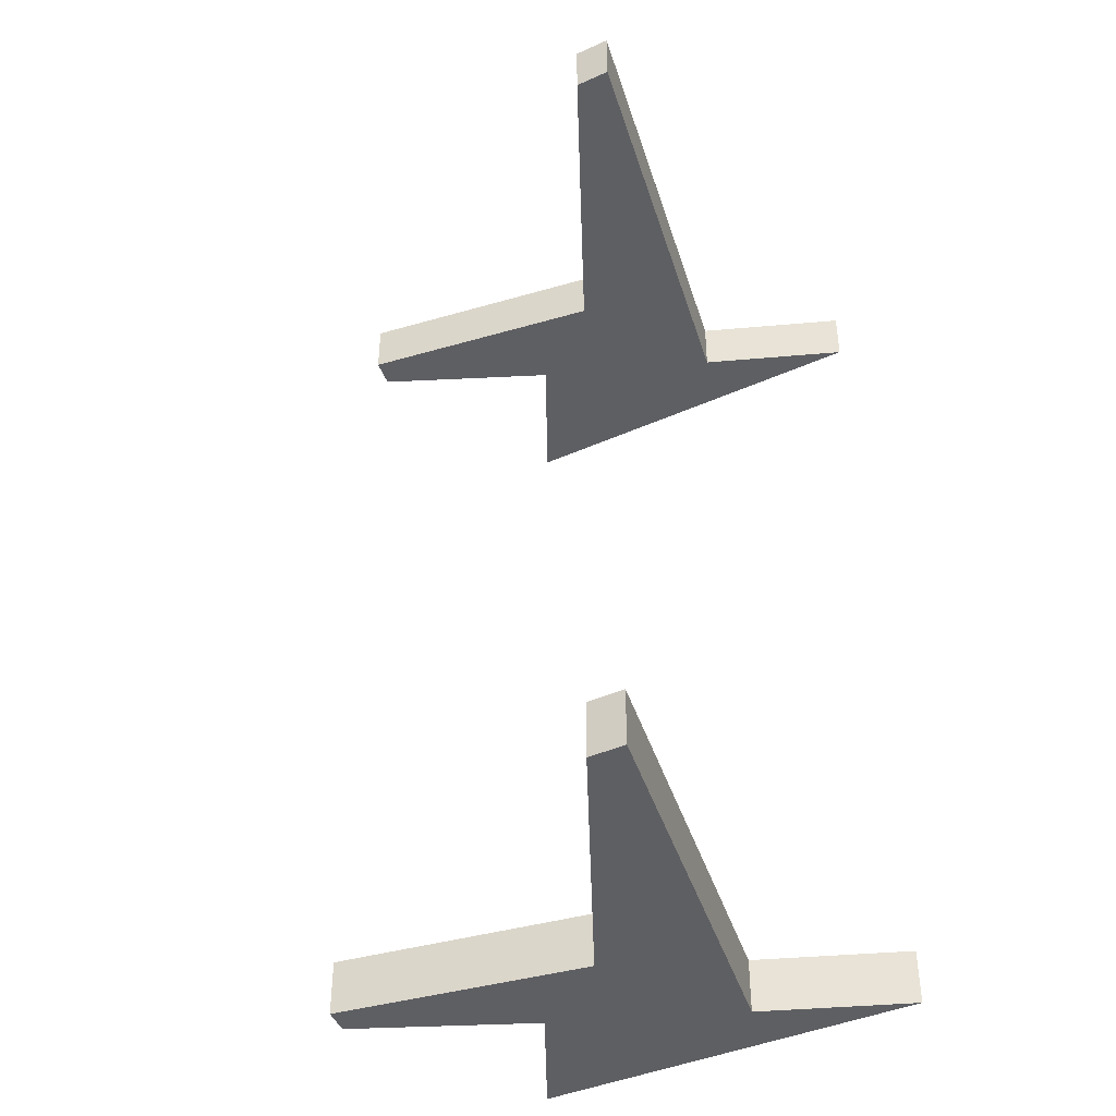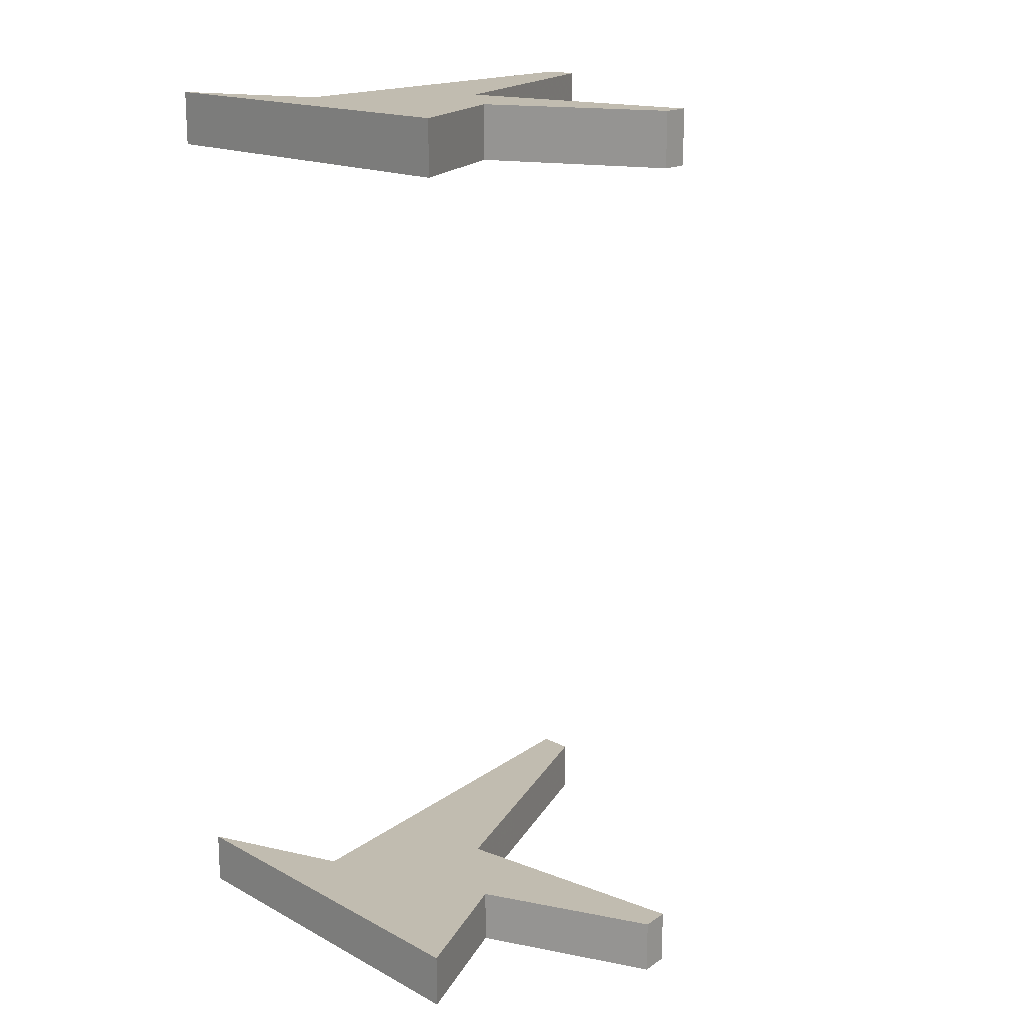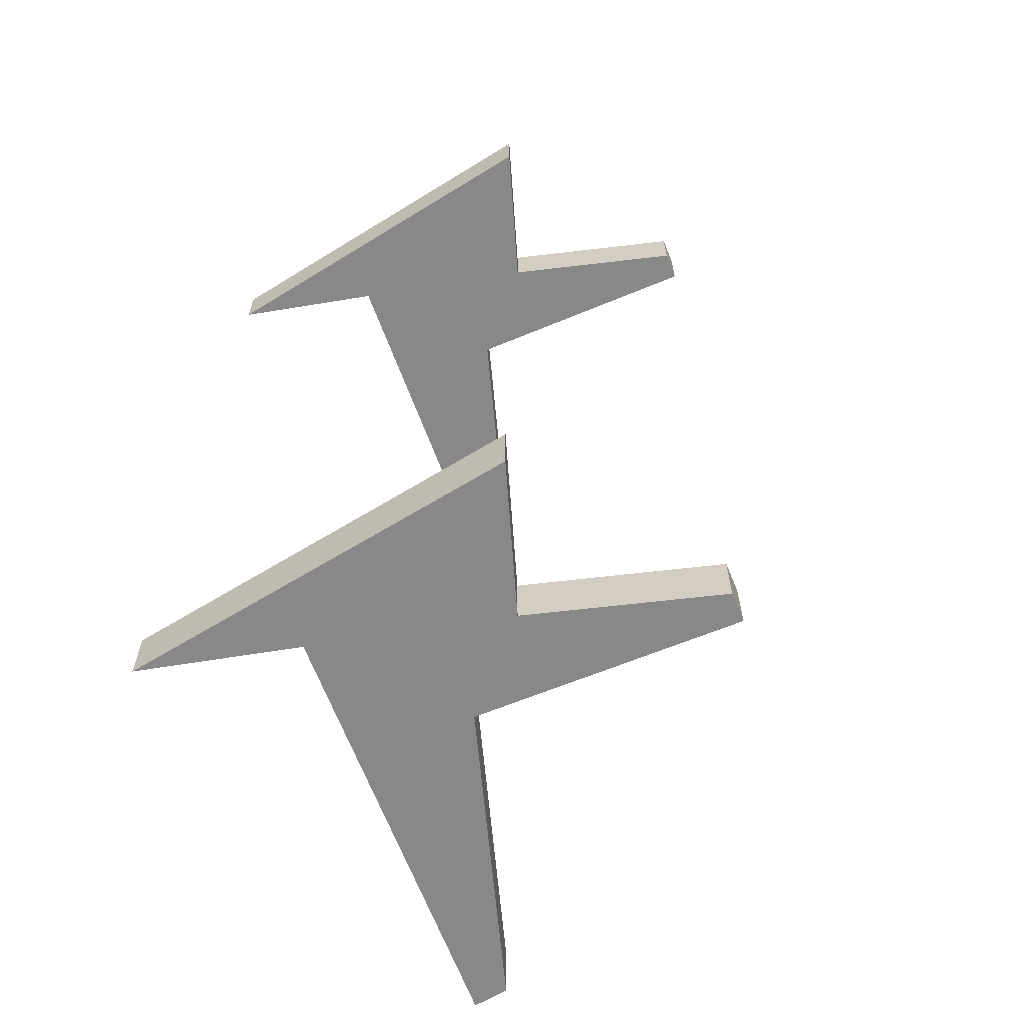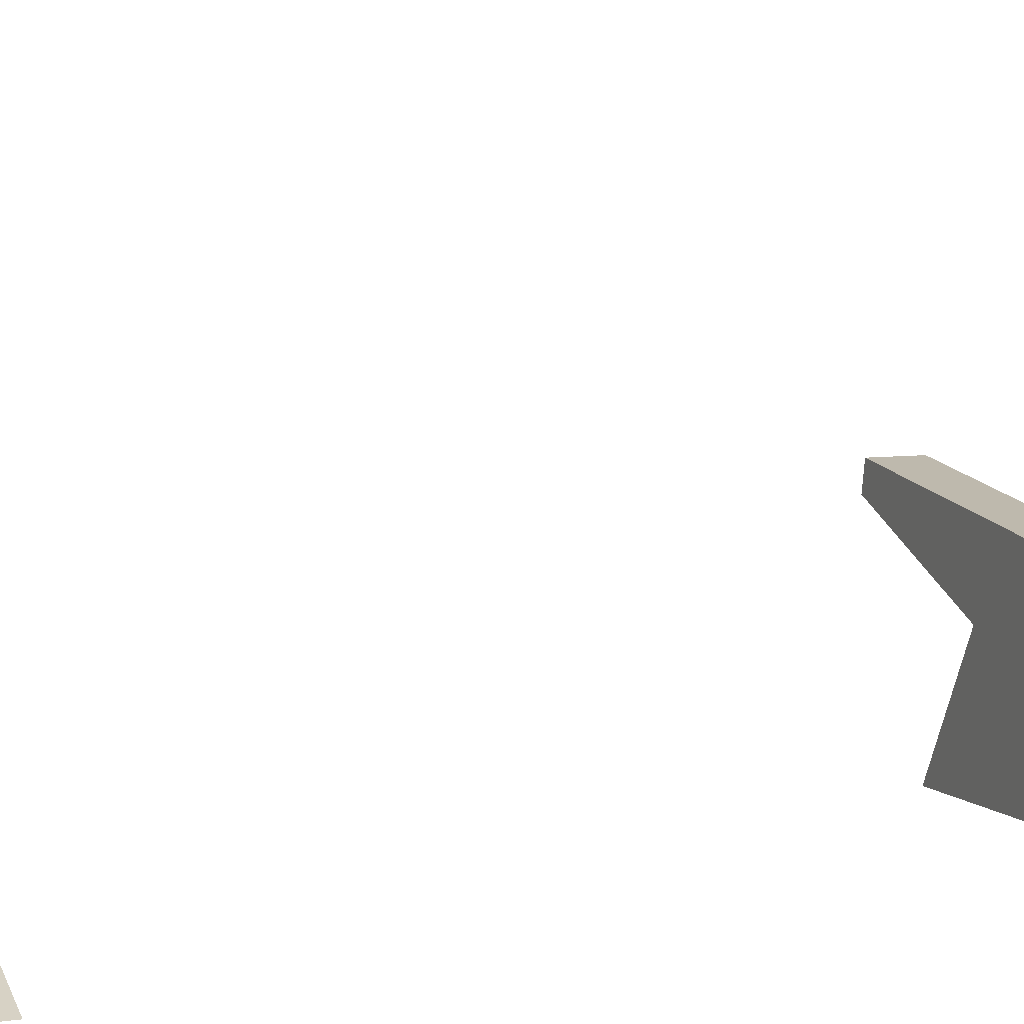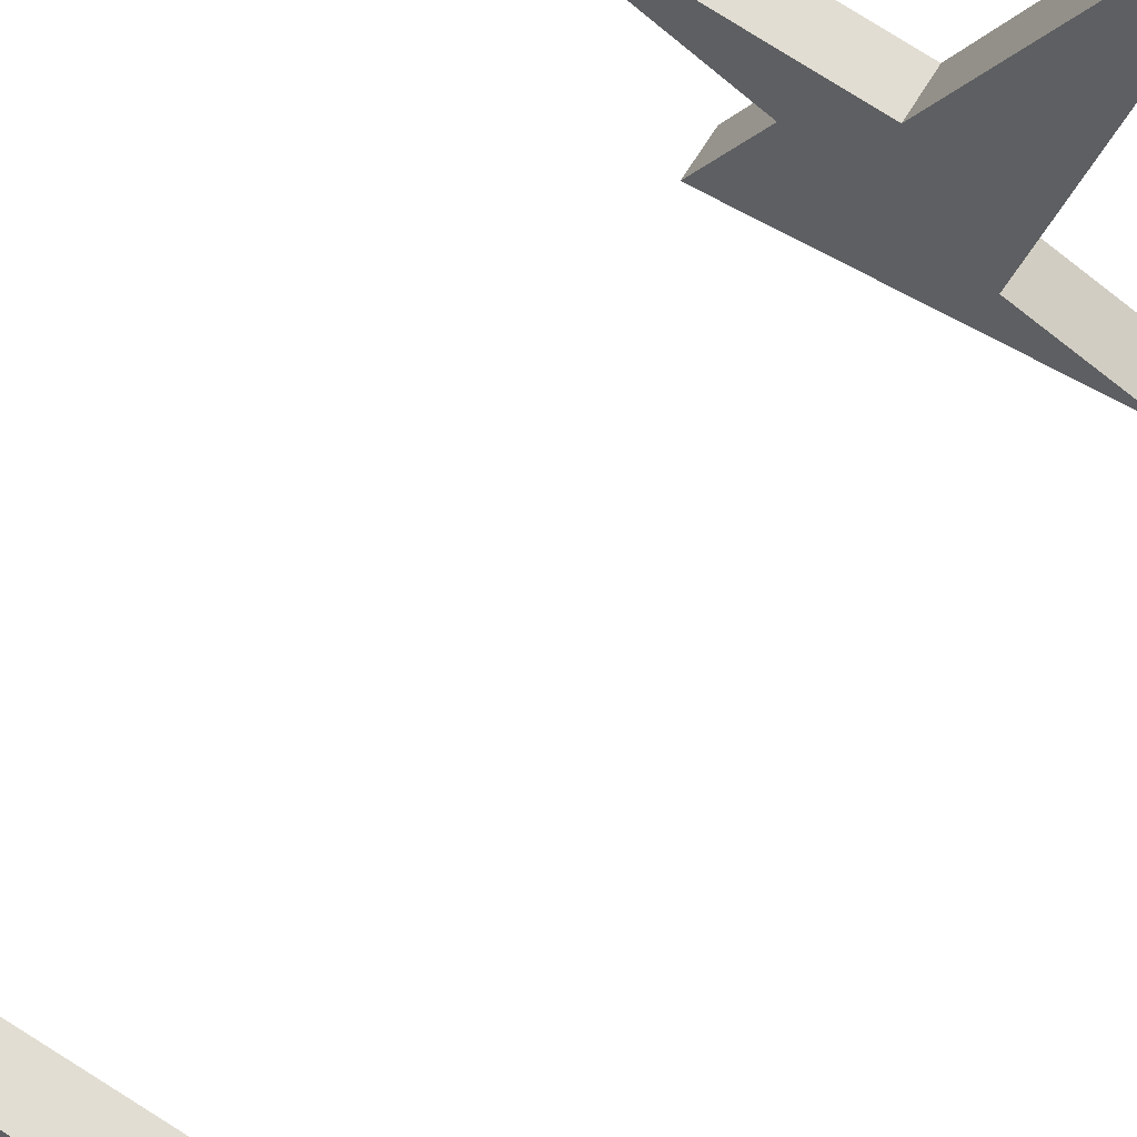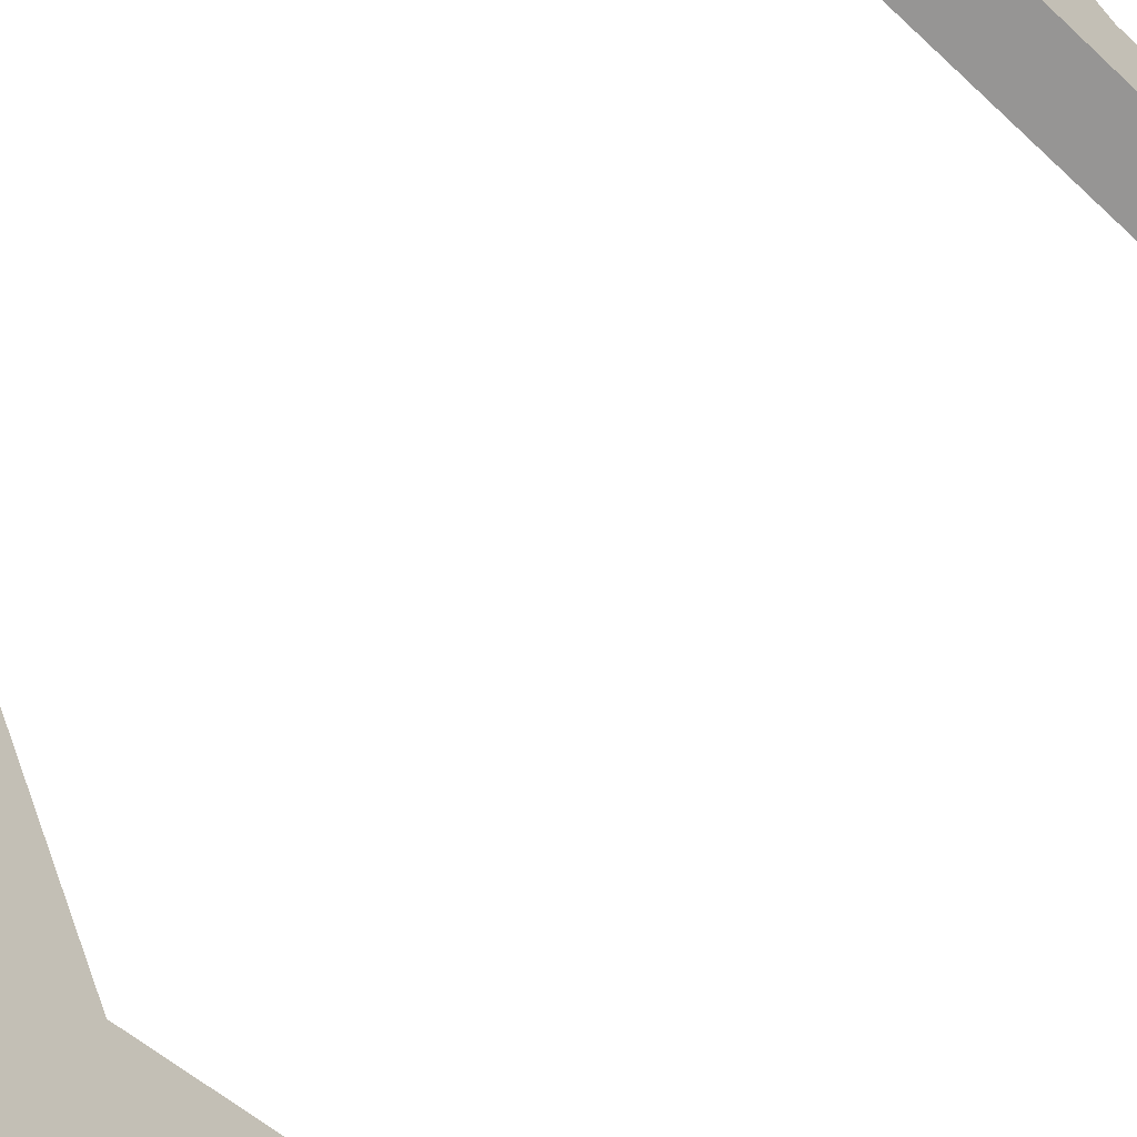
<metadata>
{"format":"obj","ext":"obj","renderer":"f3d","projection":"perspective","resolution":1024,"background":"white","views":[{"elev":-41.0,"azim":-151.3,"up":"+Z"},{"elev":16.6,"azim":47.0,"up":"+Z"},{"elev":-62.9,"azim":32.0,"up":"+Z"},{"elev":6.3,"azim":-113.2,"up":"+Y"},{"elev":64.2,"azim":-149.3,"up":"+Y"},{"elev":-67.5,"azim":-43.0,"up":"+Y"}]}
</metadata>
<code>
o mesh4_mesh4-geometry
v -0.1272 0.1863 -0.4176
v -0.05882 0.108 -0.4176
v -0.08164 0.09644 -0.4176
v -0.1044 0.1979 -0.4176
v -0.08164 0.09644 0.4173
v -0.1044 0.1979 0.4173
v -0.05882 0.108 0.4173
v -0.1272 0.1863 0.4173
f 1 2 3
f 2 1 4
f 2 5 3
f 5 1 3
f 1 6 4
f 6 2 4
f 5 2 7
f 1 5 8
f 6 1 8
f 2 6 7
f 7 8 5
f 8 7 6
f 3 2 1
f 4 1 2
f 3 5 2
f 3 1 5
f 4 6 1
f 4 2 6
f 7 2 5
f 8 5 1
f 8 1 6
f 7 6 2
f 5 8 7
f 6 7 8
o mesh3_mesh3-geometry
v 0.04801 -0.03259 -0.4172
v 0.04078 -0.01312 0.417
v 0.04476 -0.01248 -0.4172
v 0.04402 -0.03323 0.417
v 0.178 0.009013 0.4176
v 0.1852 -0.01046 -0.4165
v 0.1813 -0.0111 0.4176
v 0.182 0.009655 -0.4165
f 9 10 11
f 10 9 12
f 13 11 10
f 11 14 9
f 9 15 12
f 15 10 12
f 11 13 16
f 10 15 13
f 14 11 16
f 15 9 14
f 15 16 13
f 16 15 14
f 11 10 9
f 12 9 10
f 10 11 13
f 9 14 11
f 12 15 9
f 12 10 15
f 16 13 11
f 13 15 10
f 16 11 14
f 14 9 15
f 13 16 15
f 14 15 16
o mesh2.002_mesh2-geometry
o mesh1.002_mesh1-geometry
v -0.1908 -0.1979 -0.3144
v 0.1117 -0.1979 -0.3562
v 0.1117 -0.1979 -0.3144
v -0.1908 -0.1979 -0.3562
v 0.05705 -0.09514 -0.3144
v -0.07985 -0.1519 -0.3144
v -0.07985 -0.1519 -0.3562
v 0.05705 -0.09514 -0.3562
v 0.1888 -0.03315 -0.3562
v -0.0114 -0.04217 -0.3144
v -0.1494 0.1761 -0.3562
v -0.0114 -0.04217 -0.3562
v 0.1888 -0.03315 -0.3144
v -0.1494 0.1761 -0.3144
v 0.1849 -0.01052 -0.3144
v 0.1849 -0.01052 -0.3562
v -0.122 0.1761 -0.3144
v -0.122 0.1761 -0.3562
f 17 18 19
f 18 17 20
f 19 18 17
f 20 17 18
f 18 21 19
f 19 21 18
f 19 22 17
f 17 22 19
f 22 20 17
f 17 20 22
f 23 18 20
f 20 18 23
f 21 18 24
f 24 18 21
f 22 19 21
f 21 19 22
f 20 22 23
f 23 22 20
f 18 23 24
f 24 23 18
f 25 21 24
f 24 21 25
f 23 21 24
f 24 21 23
f 26 22 21
f 21 22 26
f 21 23 22
f 22 23 21
f 22 27 23
f 23 27 22
f 23 28 24
f 24 28 23
f 21 25 29
f 29 25 21
f 28 25 24
f 24 25 28
f 22 26 30
f 30 26 22
f 29 26 21
f 21 26 29
f 27 22 30
f 30 22 27
f 28 23 27
f 27 23 28
f 25 31 29
f 29 31 25
f 25 28 32
f 32 28 25
f 30 26 33
f 33 26 30
f 26 29 31
f 31 29 26
f 33 27 30
f 30 27 33
f 28 27 34
f 34 27 28
f 31 25 32
f 32 25 31
f 28 31 32
f 32 31 28
f 26 34 33
f 33 34 26
f 31 28 26
f 26 28 31
f 27 33 34
f 34 33 27
f 34 26 28
f 28 26 34
o mesh2.001_mesh2-geometry
o mesh1.001_mesh1-geometry
v -0.1888 -0.1979 0.3498
v 0.1138 -0.1979 0.3079
v 0.1138 -0.1979 0.3498
v -0.1888 -0.1979 0.3079
v 0.0591 -0.09514 0.3498
v -0.0778 -0.1519 0.3498
v -0.0778 -0.1519 0.3079
v 0.0591 -0.09514 0.3079
v 0.1908 -0.03315 0.3079
v -0.00935 -0.04217 0.3498
v -0.1474 0.1761 0.3079
v -0.00935 -0.04217 0.3079
v 0.1908 -0.03315 0.3498
v -0.1474 0.1761 0.3498
v 0.1869 -0.01052 0.3498
v 0.1869 -0.01052 0.3079
v -0.12 0.1761 0.3498
v -0.12 0.1761 0.3079
f 35 36 37
f 36 35 38
f 37 36 35
f 38 35 36
f 36 39 37
f 37 39 36
f 37 40 35
f 35 40 37
f 40 38 35
f 35 38 40
f 41 36 38
f 38 36 41
f 39 36 42
f 42 36 39
f 40 37 39
f 39 37 40
f 38 40 41
f 41 40 38
f 36 41 42
f 42 41 36
f 43 39 42
f 42 39 43
f 41 39 42
f 42 39 41
f 44 40 39
f 39 40 44
f 39 41 40
f 40 41 39
f 40 45 41
f 41 45 40
f 41 46 42
f 42 46 41
f 39 43 47
f 47 43 39
f 46 43 42
f 42 43 46
f 40 44 48
f 48 44 40
f 47 44 39
f 39 44 47
f 45 40 48
f 48 40 45
f 46 41 45
f 45 41 46
f 43 49 47
f 47 49 43
f 43 46 50
f 50 46 43
f 48 44 51
f 51 44 48
f 44 47 49
f 49 47 44
f 51 45 48
f 48 45 51
f 46 45 52
f 52 45 46
f 49 43 50
f 50 43 49
f 46 49 50
f 50 49 46
f 44 52 51
f 51 52 44
f 49 46 44
f 44 46 49
f 45 51 52
f 52 51 45
f 52 44 46
f 46 44 52

</code>
